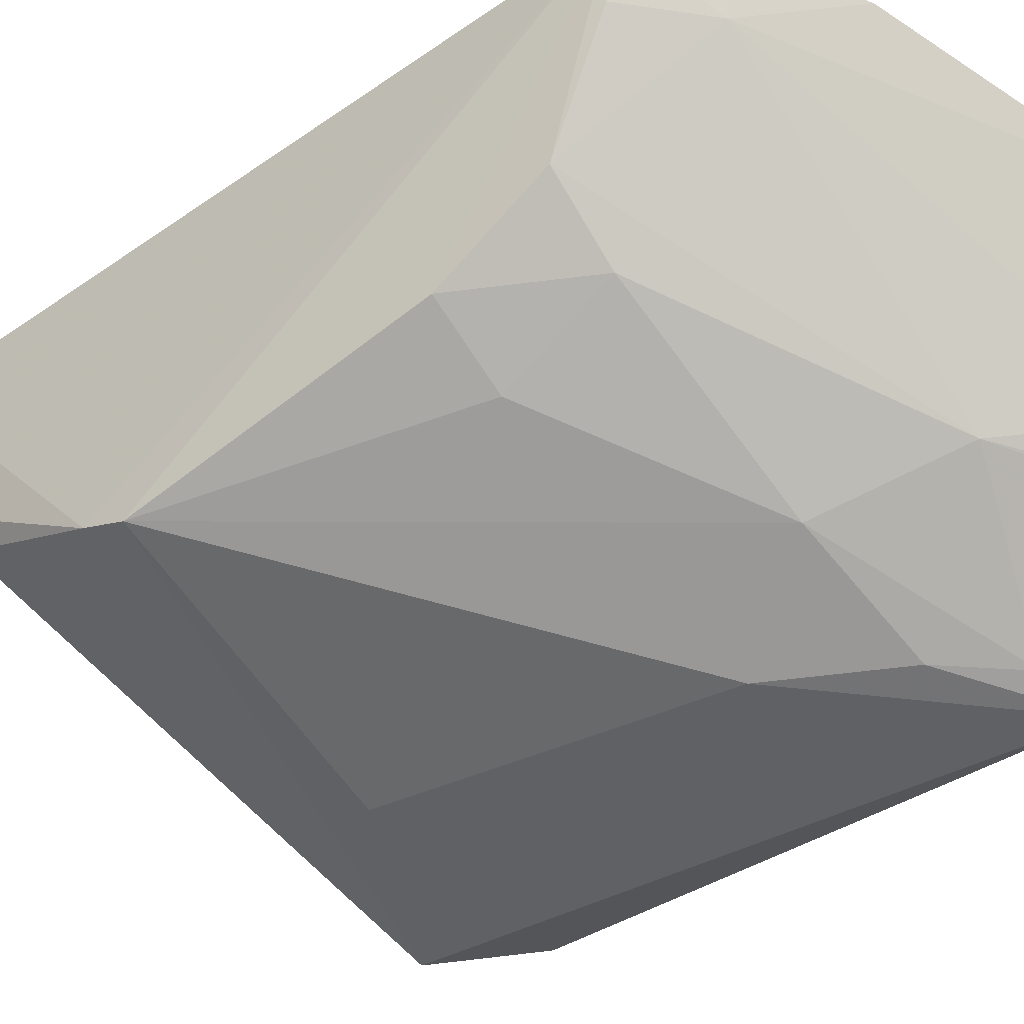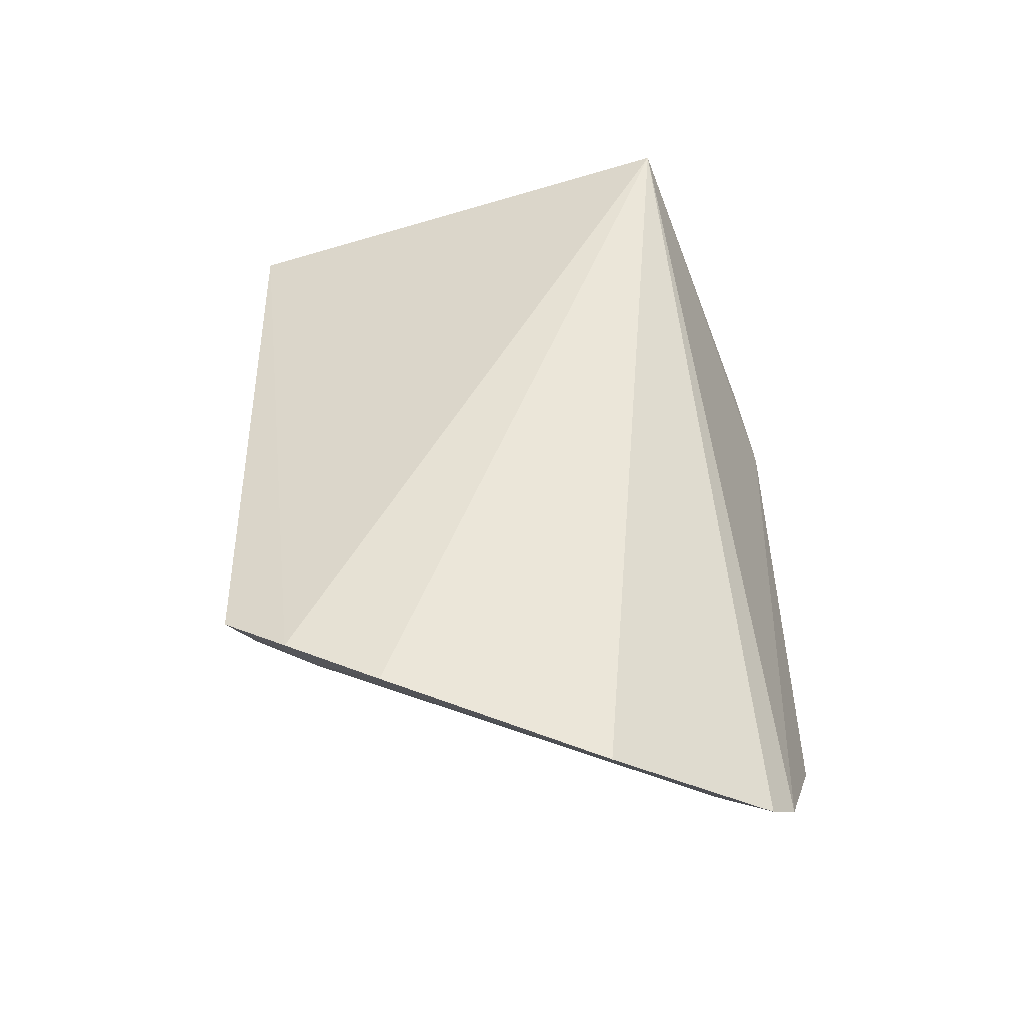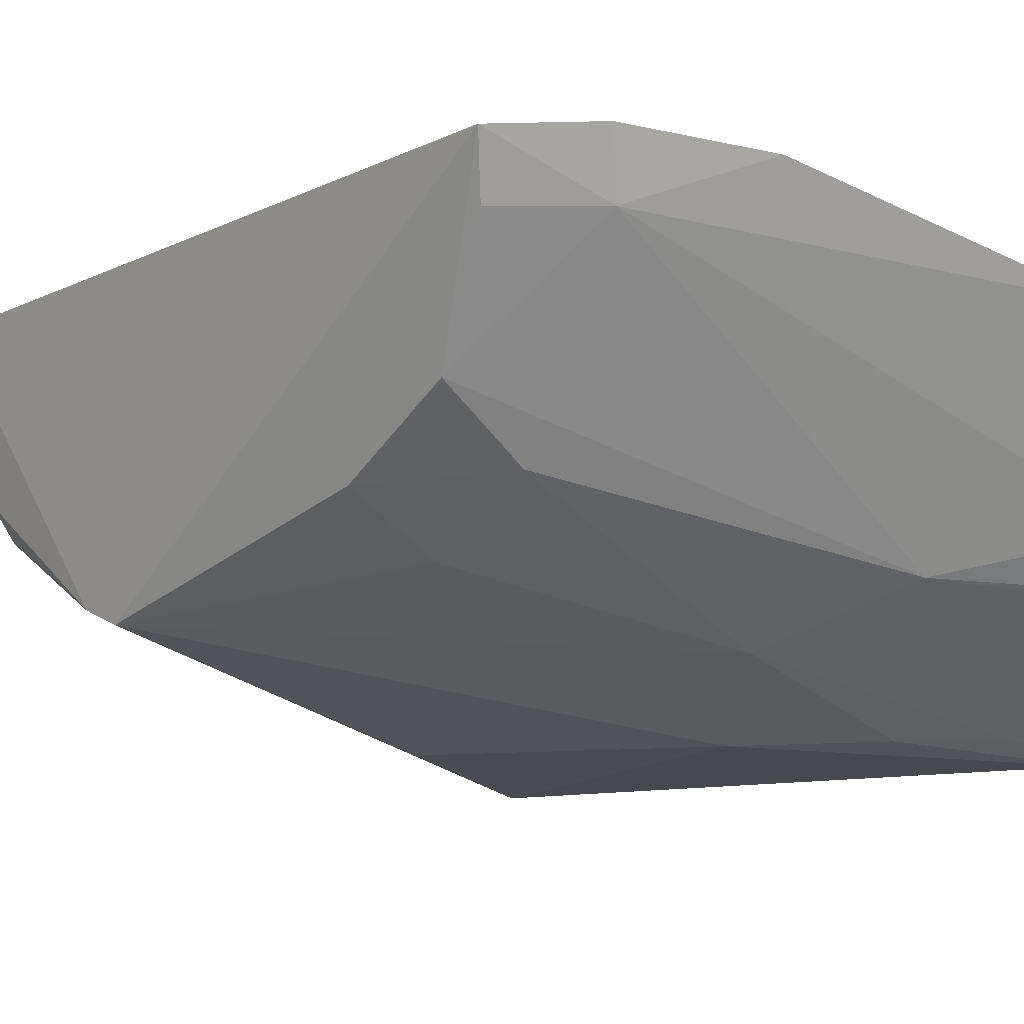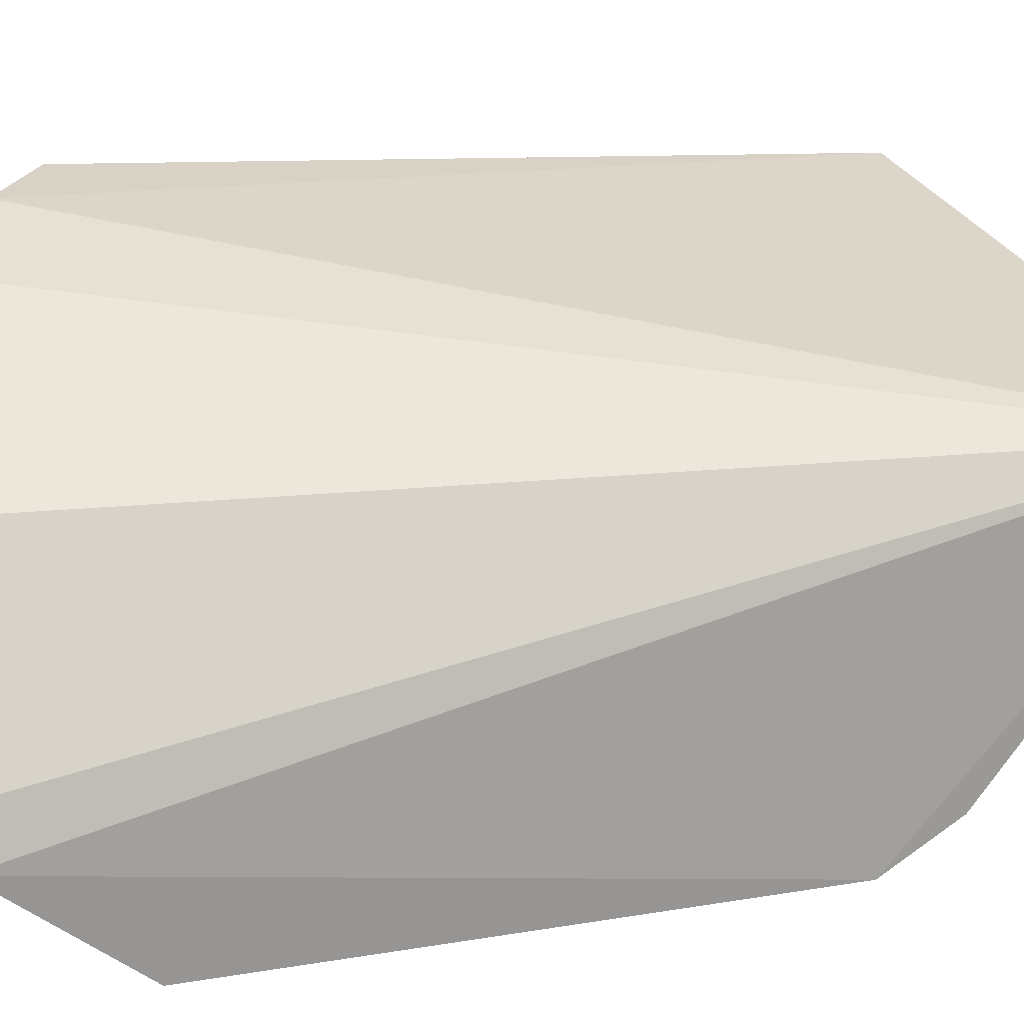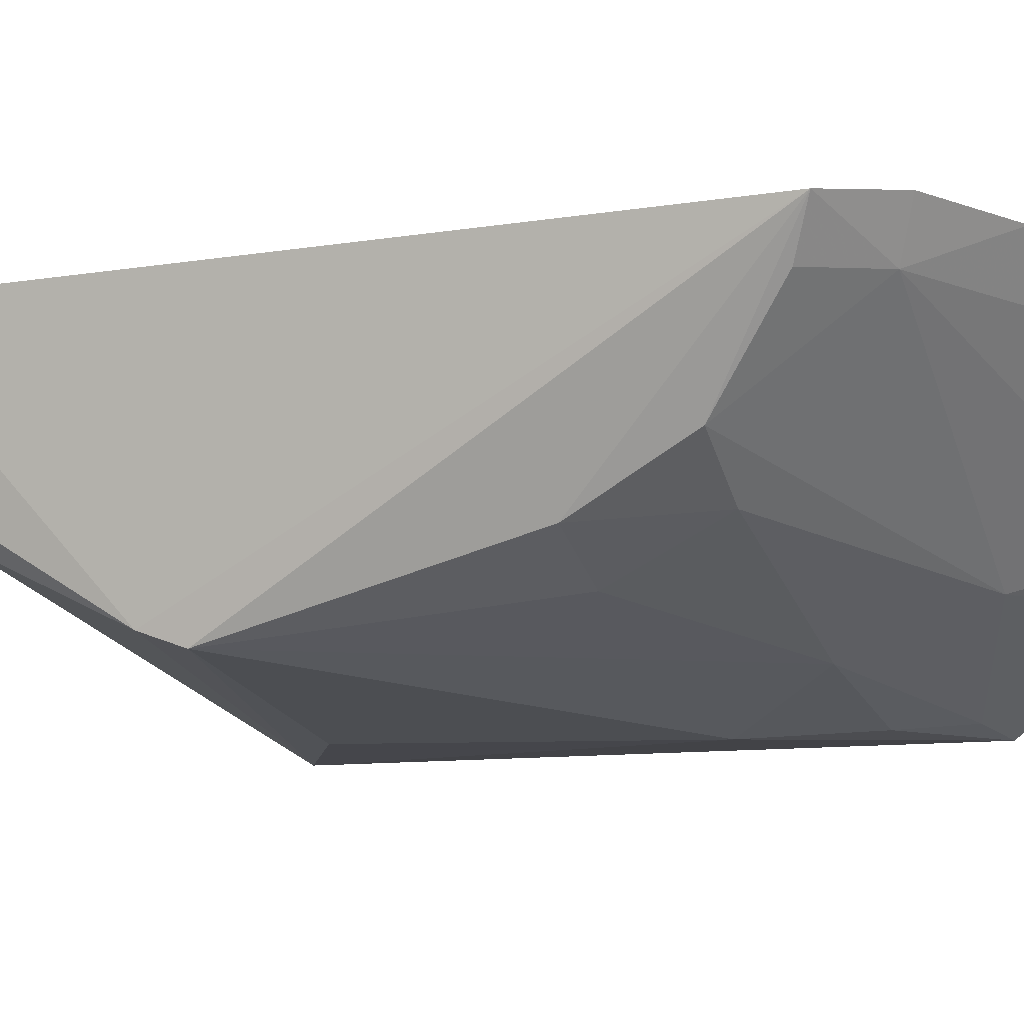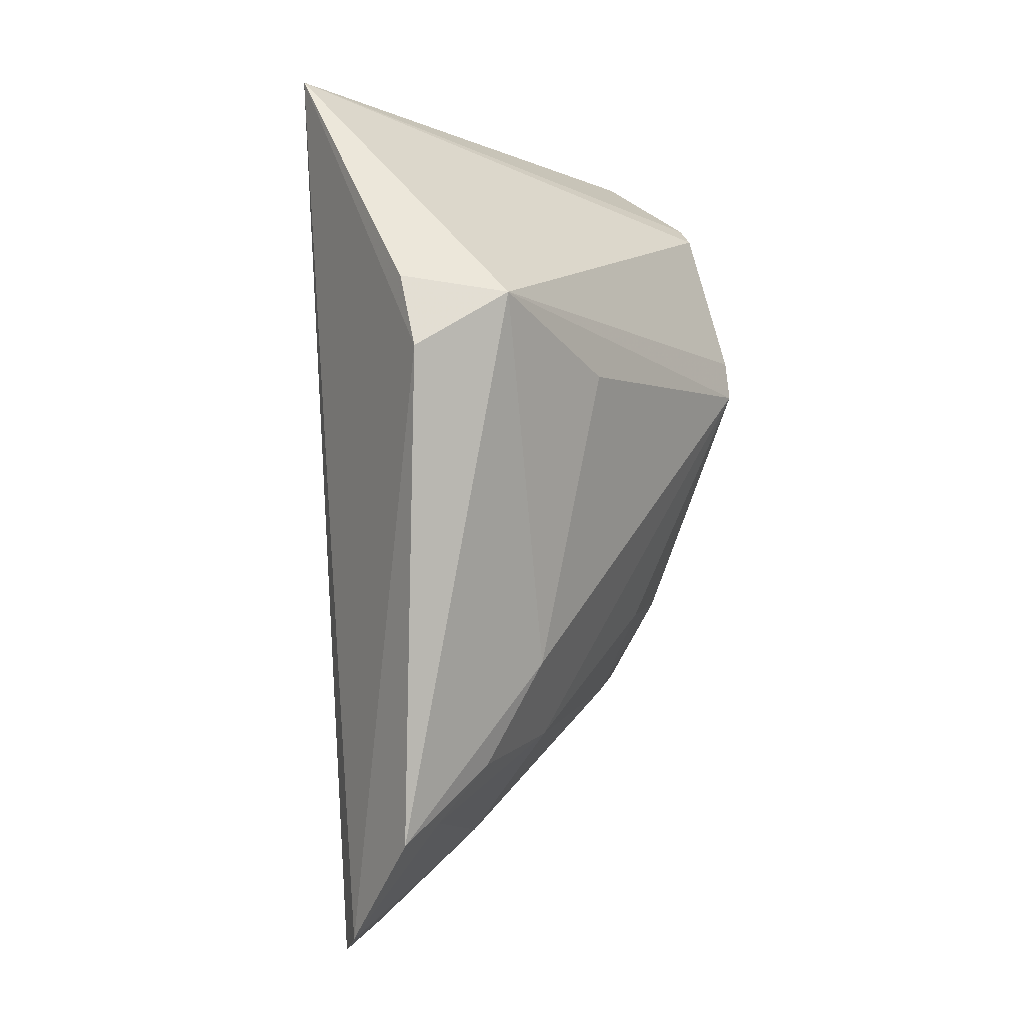
<metadata>
{"format":"obj","ext":"obj","renderer":"f3d","projection":"perspective","resolution":1024,"background":"white","views":[{"elev":-35.9,"azim":132.6,"up":"+Y"},{"elev":-45.8,"azim":-162.3,"up":"+Z"},{"elev":-3.4,"azim":145.9,"up":"+Y"},{"elev":25.7,"azim":-104.6,"up":"+Y"},{"elev":2.6,"azim":113.2,"up":"+Y"},{"elev":5.7,"azim":-36.7,"up":"+Z"}]}
</metadata>
<code>
v 0.1618 -0.0938 0.1302
v 0.2639 -0.06146 0.1011
v 0.2622 -0.04567 0.1453
v 0.1512 -0.01776 0.1856
v 0.17 -0.01454 -0.04402
v 0.2647 -0.05874 0.1105
v 0.1369 -0.08536 -0.003084
v 0.2568 0.01066 -0.001356
v 0.1811 -0.08218 0.03671
v 0.1395 -0.08653 0.1177
v 0.1413 -0.05146 -0.0383
v 0.2181 0.006401 -0.02508
v 0.2669 -0.004851 0.1621
v 0.1973 -0.08465 0.109
v 0.236 -0.03855 0.01708
v 0.1417 -0.07746 0.1342
v 0.1377 -0.0607 -0.03247
v 0.2404 0.011 -0.01279
v 0.2654 -0.03824 0.1486
v 0.2536 -0.04043 0.0407
v 0.1936 -0.06682 0.01434
v 0.2376 -0.0009489 -0.009578
v 0.1793 -0.05508 -0.01184
v 0.2511 -0.02501 0.0174
v 0.1647 -0.08118 0.01253
v 0.2374 -0.05218 0.04039
v 0.1503 -0.05734 -0.02796
v 0.1499 -0.08097 -0.000243
v 0.1538 -0.04807 -0.03362
v 0.2538 -0.0008937 0.00239
f 1 3 4
f 6 1 2
f 6 3 1
f 8 6 2
f 9 1 7
f 10 7 1
f 11 4 5
f 12 5 4
f 13 6 8
f 14 9 2
f 14 2 1
f 14 1 9
f 16 10 1
f 16 1 4
f 16 4 10
f 17 10 4
f 17 7 10
f 17 4 11
f 18 12 4
f 18 13 8
f 18 4 13
f 19 13 4
f 19 4 3
f 19 3 6
f 19 6 13
f 20 8 2
f 21 2 9
f 22 5 12
f 22 18 8
f 22 12 18
f 23 15 21
f 24 20 15
f 24 8 20
f 24 23 22
f 24 15 23
f 25 21 9
f 25 9 7
f 26 21 15
f 26 15 20
f 26 20 2
f 26 2 21
f 27 23 17
f 27 17 11
f 28 23 21
f 28 7 17
f 28 17 23
f 28 25 7
f 28 21 25
f 29 11 5
f 29 5 22
f 29 22 23
f 29 27 11
f 29 23 27
f 30 24 22
f 30 22 8
f 30 8 24

</code>
